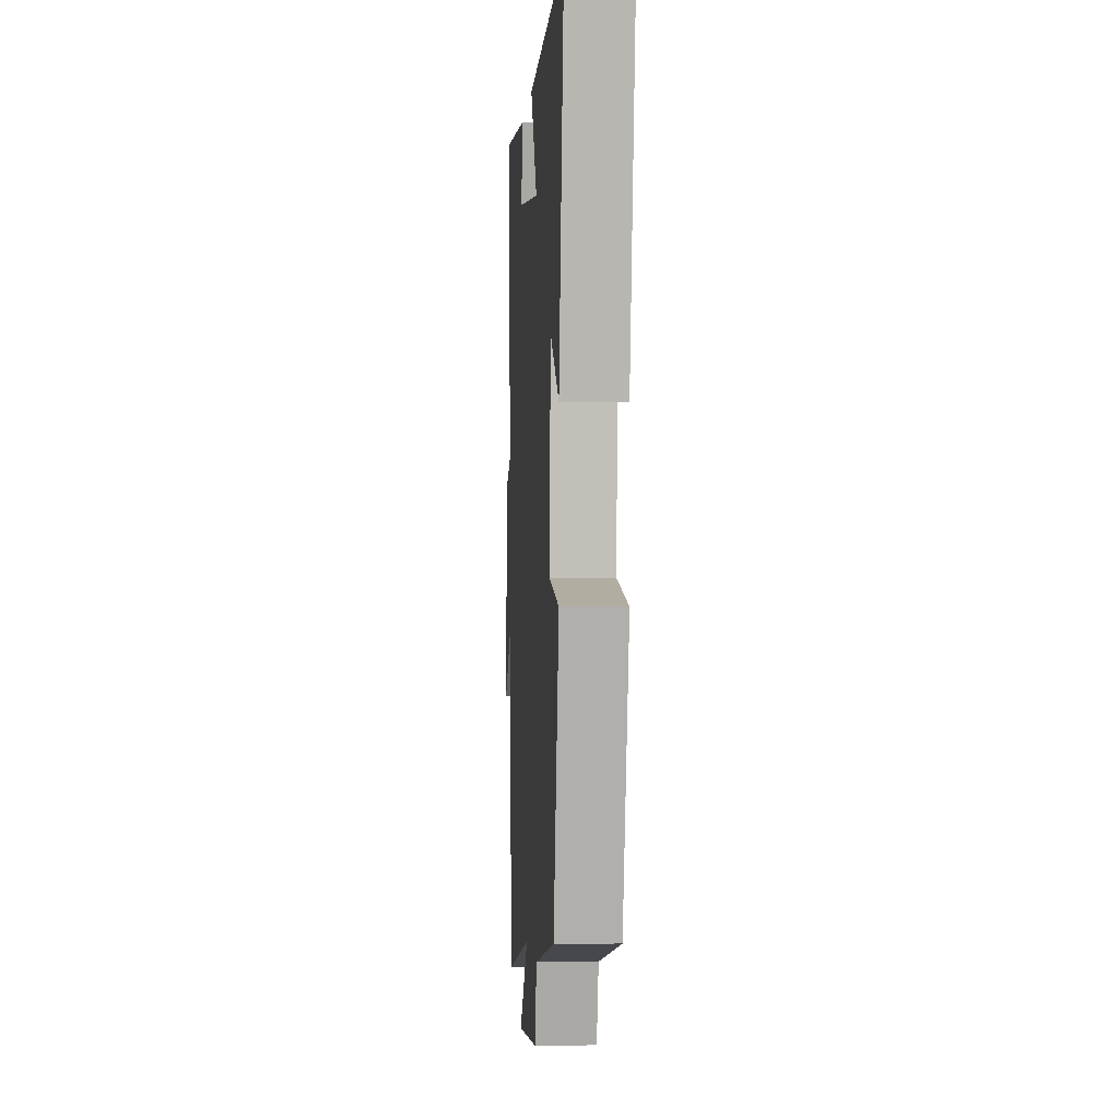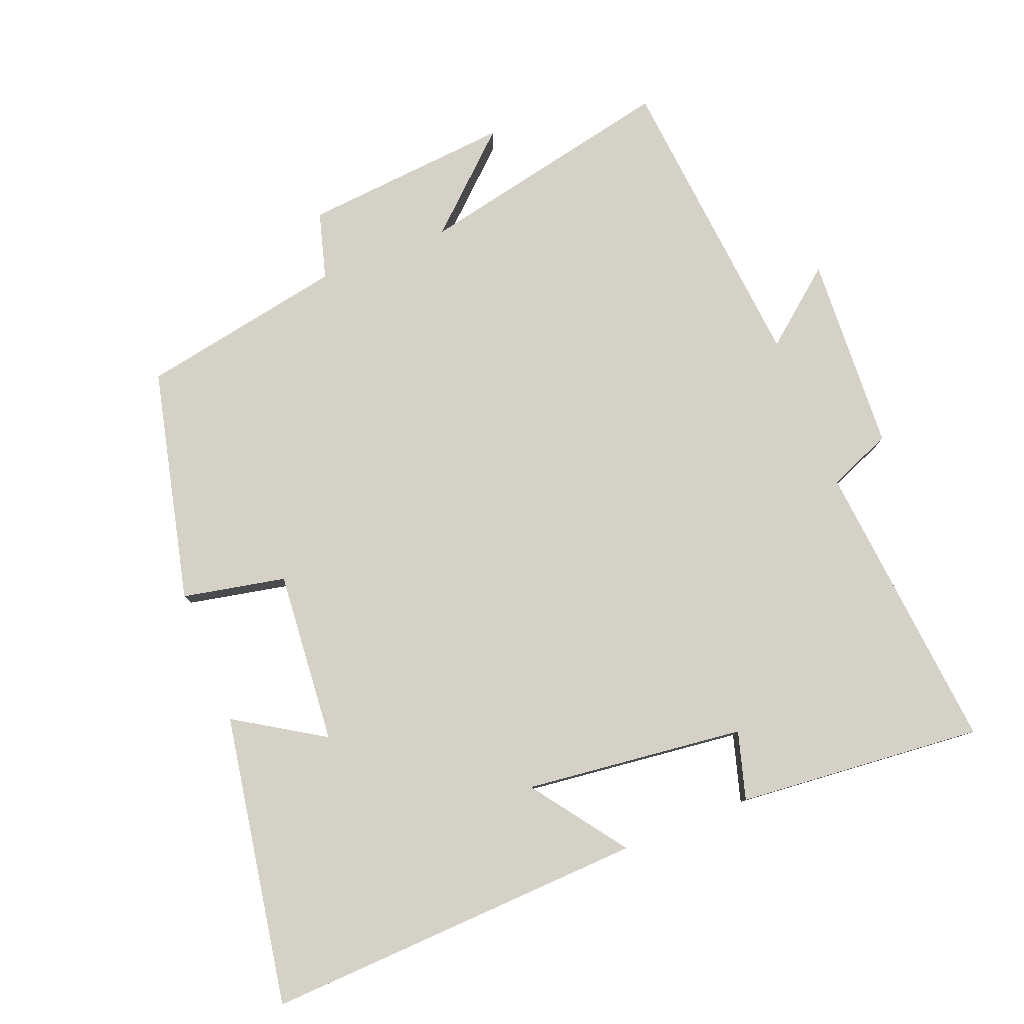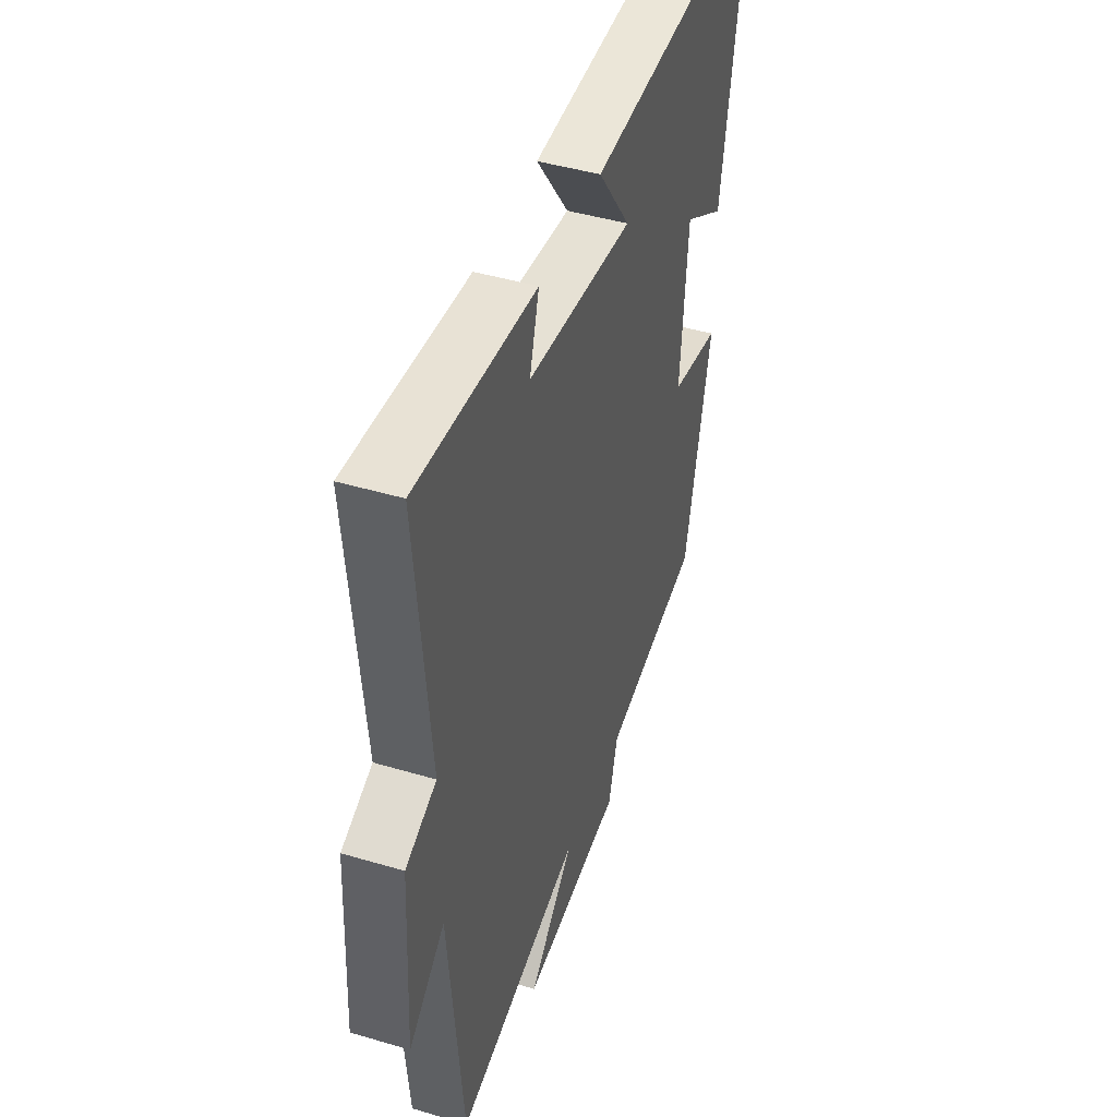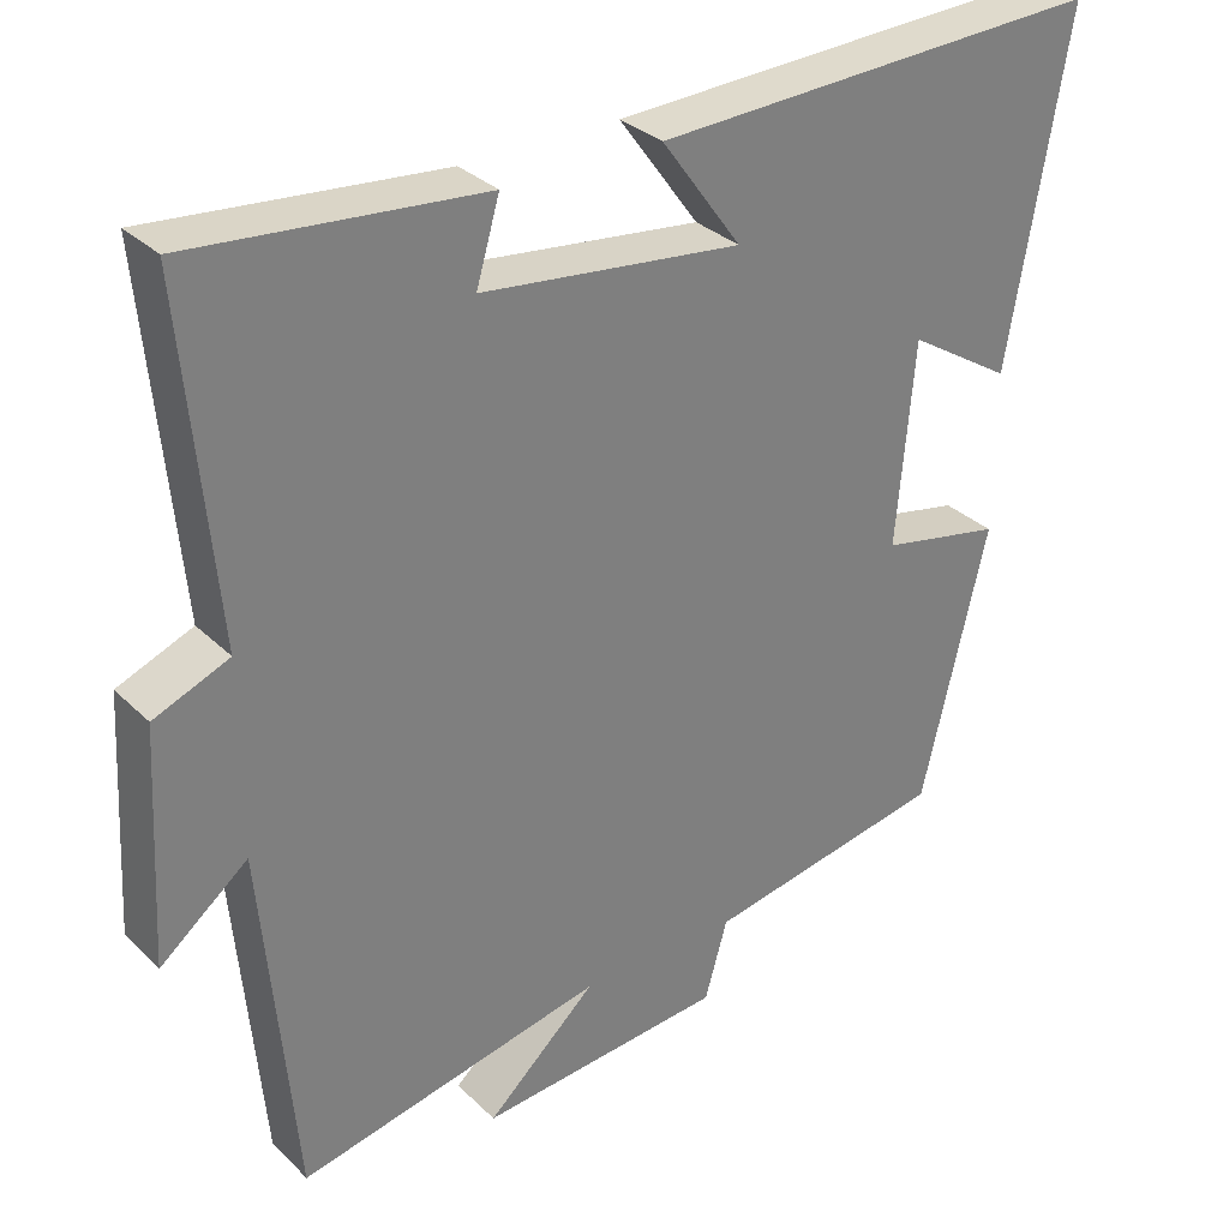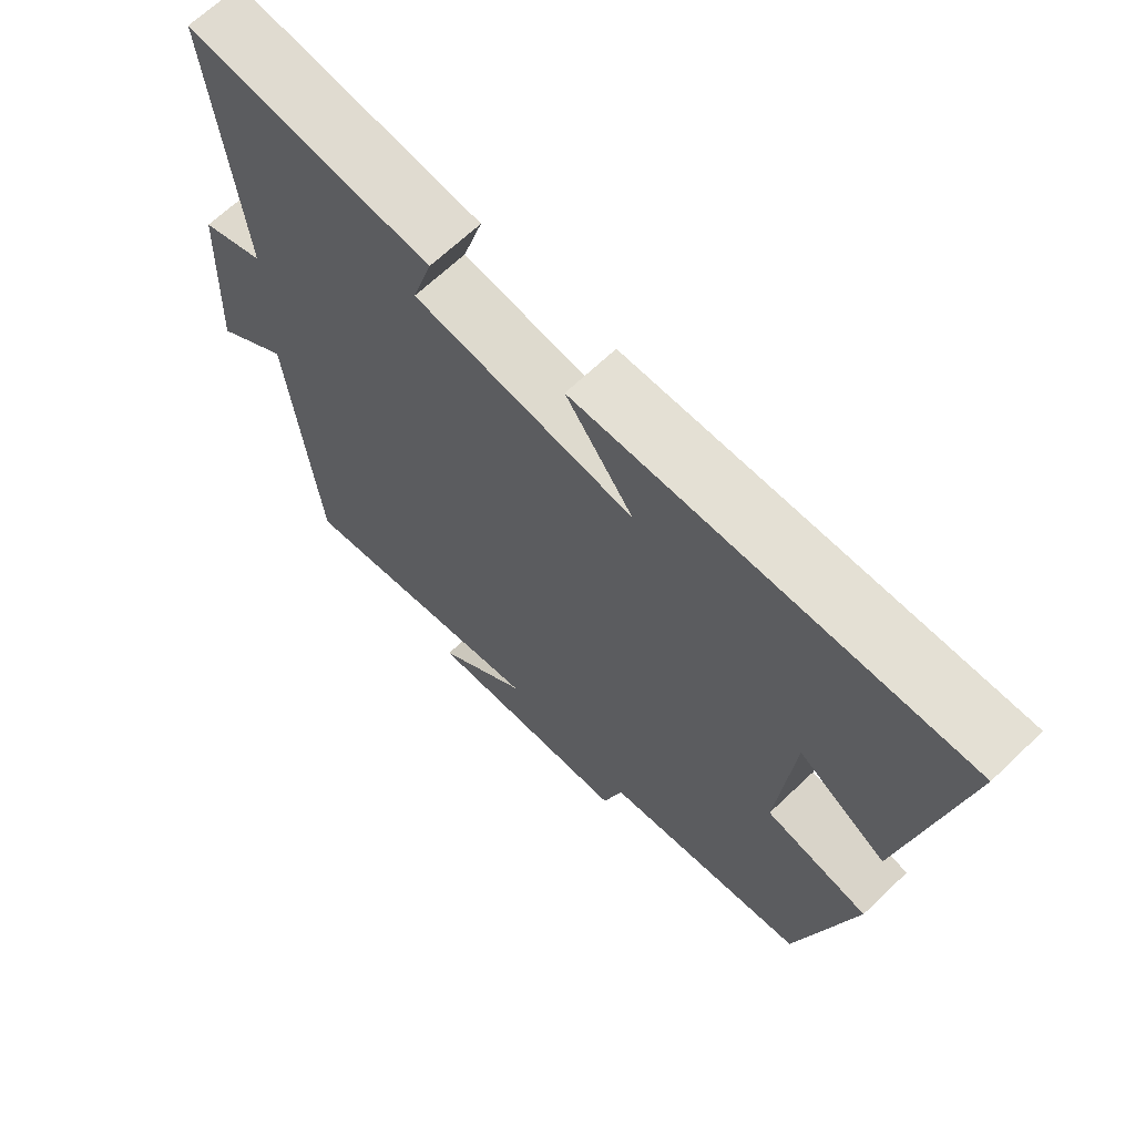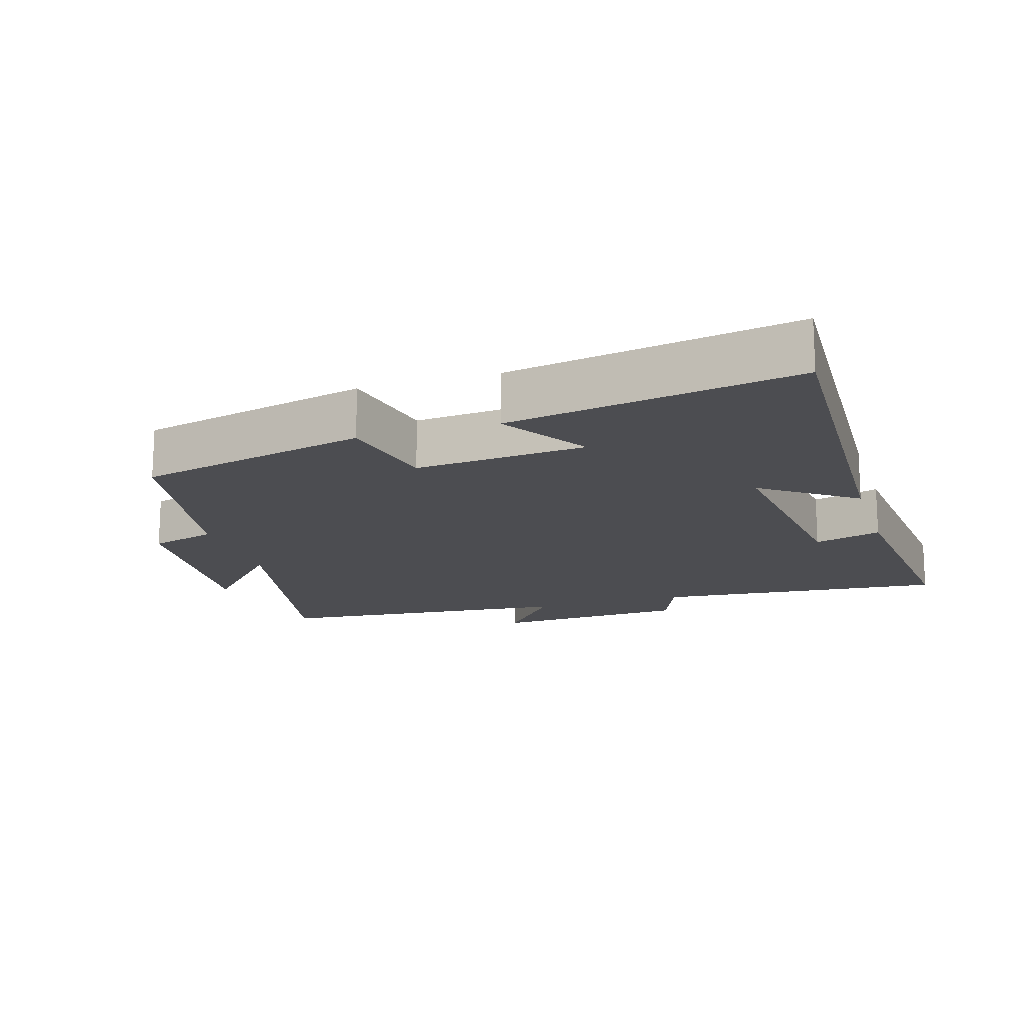
<metadata>
{"format":"obj","ext":"obj","renderer":"f3d","projection":"perspective","resolution":1024,"background":"white","views":[{"elev":-1.2,"azim":-93.8,"up":"+Z"},{"elev":79.4,"azim":-21.7,"up":"+Y"},{"elev":44.9,"azim":109.0,"up":"+Z"},{"elev":31.6,"azim":143.1,"up":"+Z"},{"elev":67.0,"azim":-133.7,"up":"+Z"},{"elev":-16.1,"azim":-72.8,"up":"+Y"}]}
</metadata>
<code>
v 0.539 0.07 0.533
v 0.5 0.07 0.103
v 0.593 0.07 0.065
v 0.609 0.07 -0.223
v 0.5 0.07 -0.135
v 0.46 0.07 -0.58
v 0.079 0.07 -0.5
v 0.215 0.07 -0.624
v -0.091 0.07 -0.598
v -0.119 0.07 -0.5
v -0.419 0.07 -0.444
v -0.5 0.07 -0.103
v -0.349 0.07 -0.072
v -0.371 0.07 0.18
v -0.5 0.07 0.099
v -0.574 0.07 0.523
v -0.015 0.07 0.5
v -0.114 0.07 0.363
v 0.208 0.07 0.401
v 0.179 0.07 0.5
v 0.539 0 0.533
v 0.5 0 0.103
v 0.593 0 0.065
v 0.609 0 -0.223
v 0.5 0 -0.135
v 0.46 0 -0.58
v 0.079 0 -0.5
v 0.215 0 -0.624
v -0.091 0 -0.598
v -0.119 0 -0.5
v -0.419 0 -0.444
v -0.5 0 -0.103
v -0.349 0 -0.072
v -0.371 0 0.18
v -0.5 0 0.099
v -0.574 0 0.523
v -0.015 0 0.5
v -0.114 0 0.363
v 0.208 0 0.401
v 0.179 0 0.5
f 19 20 1 2
f 18 19 2
f 15 16 17 18
f 14 15 18
f 13 14 18 2
f 10 11 12 13
f 10 13 2 3
f 7 8 9 10
f 7 10 3
f 5 6 7
f 5 7 3
f 3 4 5
f 22 21 40 39
f 22 39 38
f 38 37 36 35
f 38 35 34
f 22 38 34 33
f 33 32 31 30
f 23 22 33 30
f 30 29 28 27
f 23 30 27
f 27 26 25
f 23 27 25
f 25 24 23
f 1 21 22 2
f 2 22 23 3
f 3 23 24 4
f 4 24 25 5
f 5 25 26 6
f 6 26 27 7
f 7 27 28 8
f 8 28 29 9
f 9 29 30 10
f 10 30 31 11
f 11 31 32 12
f 12 32 33 13
f 13 33 34 14
f 14 34 35 15
f 15 35 36 16
f 16 36 37 17
f 17 37 38 18
f 18 38 39 19
f 19 39 40 20
f 20 40 21 1

</code>
